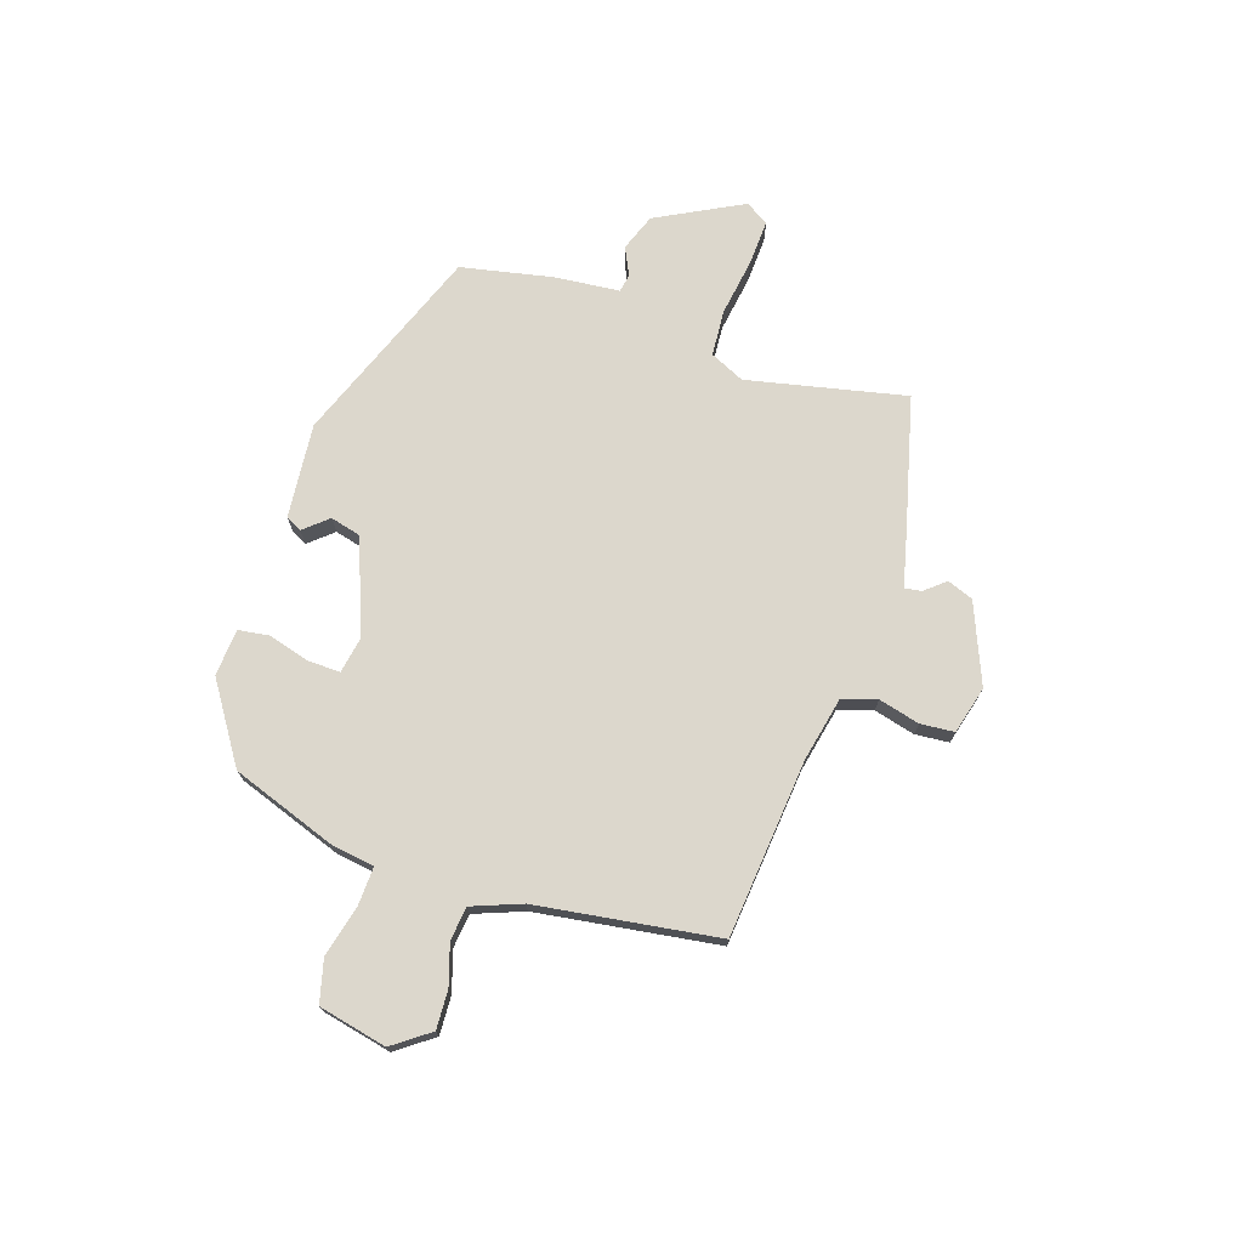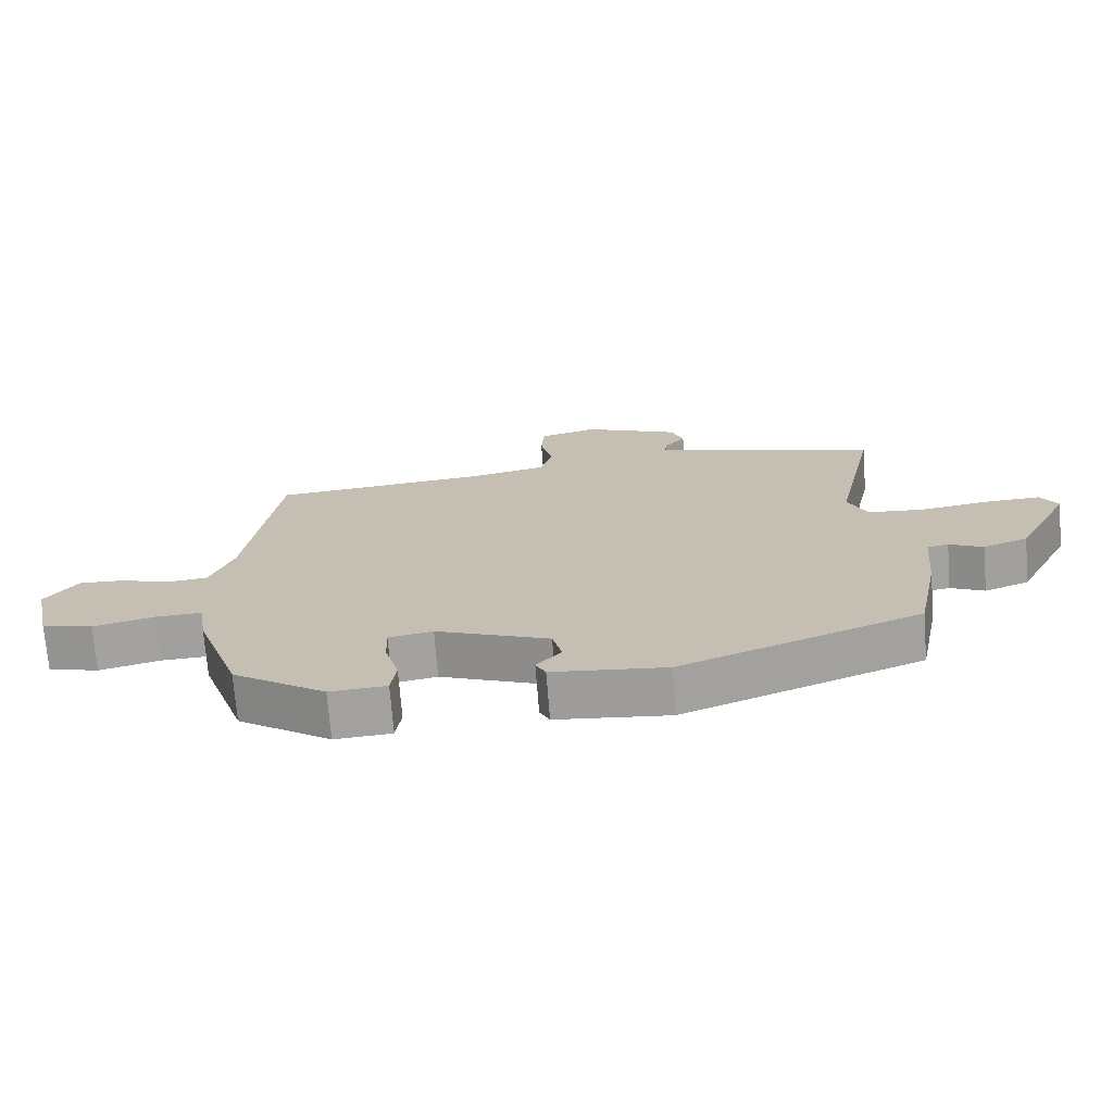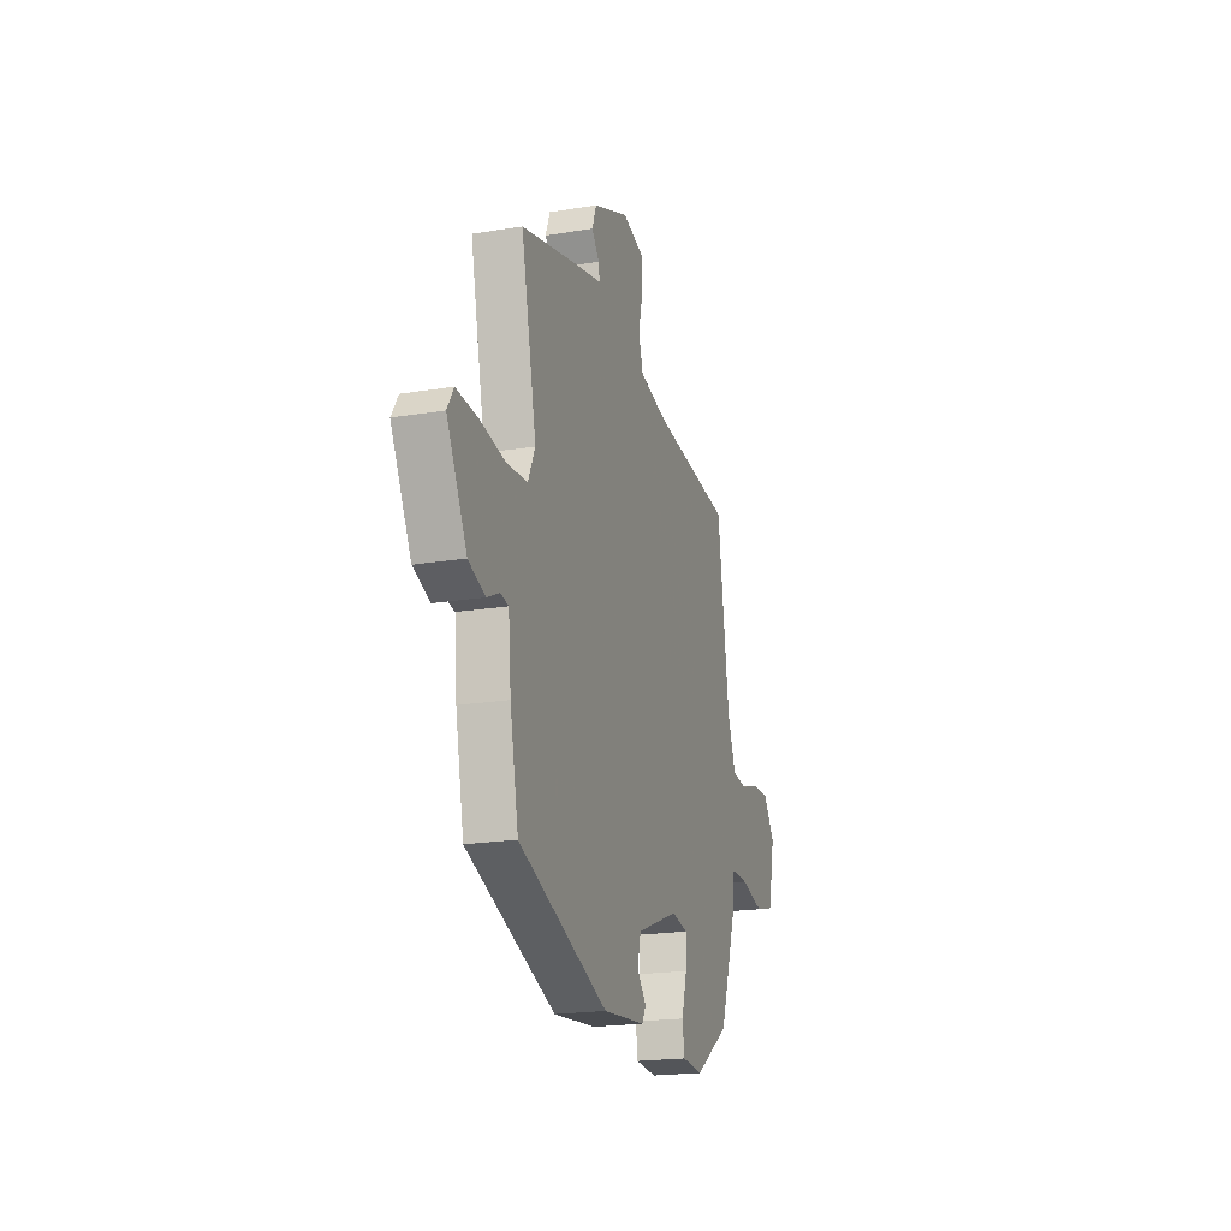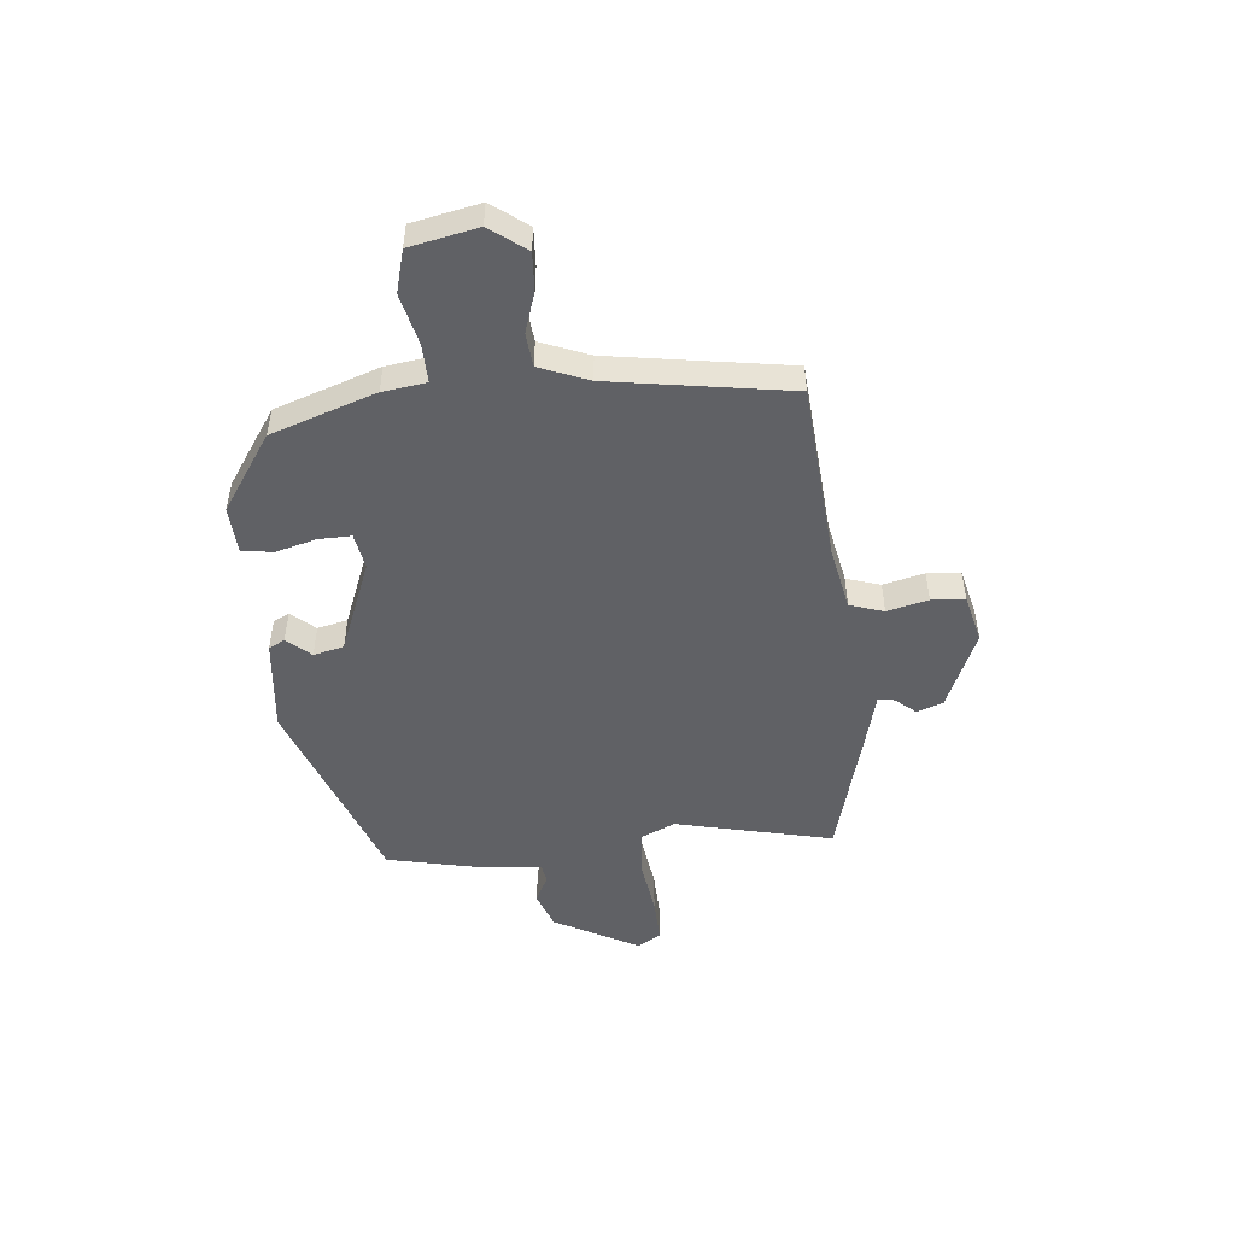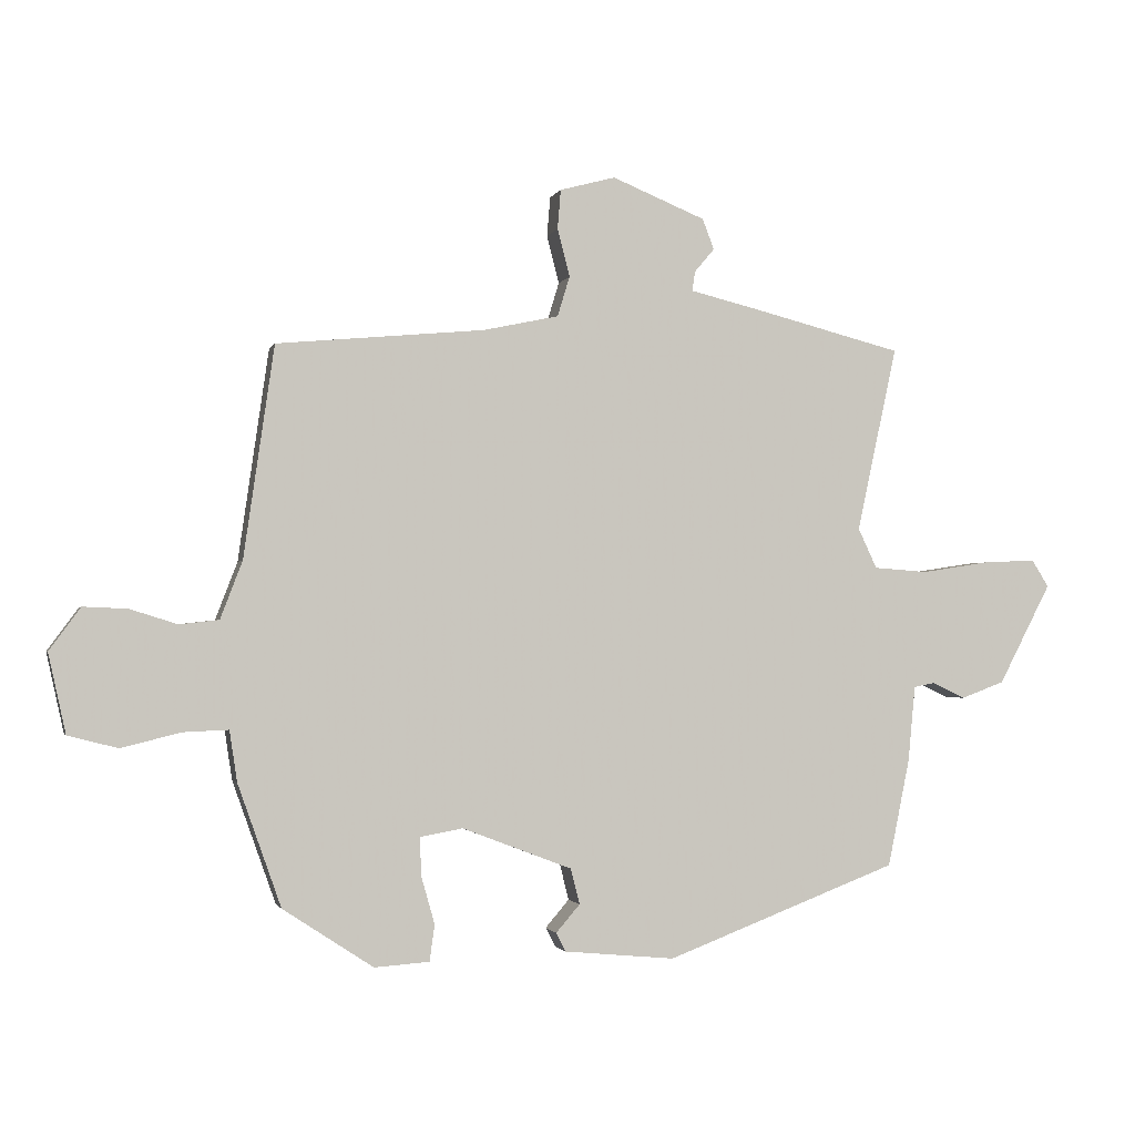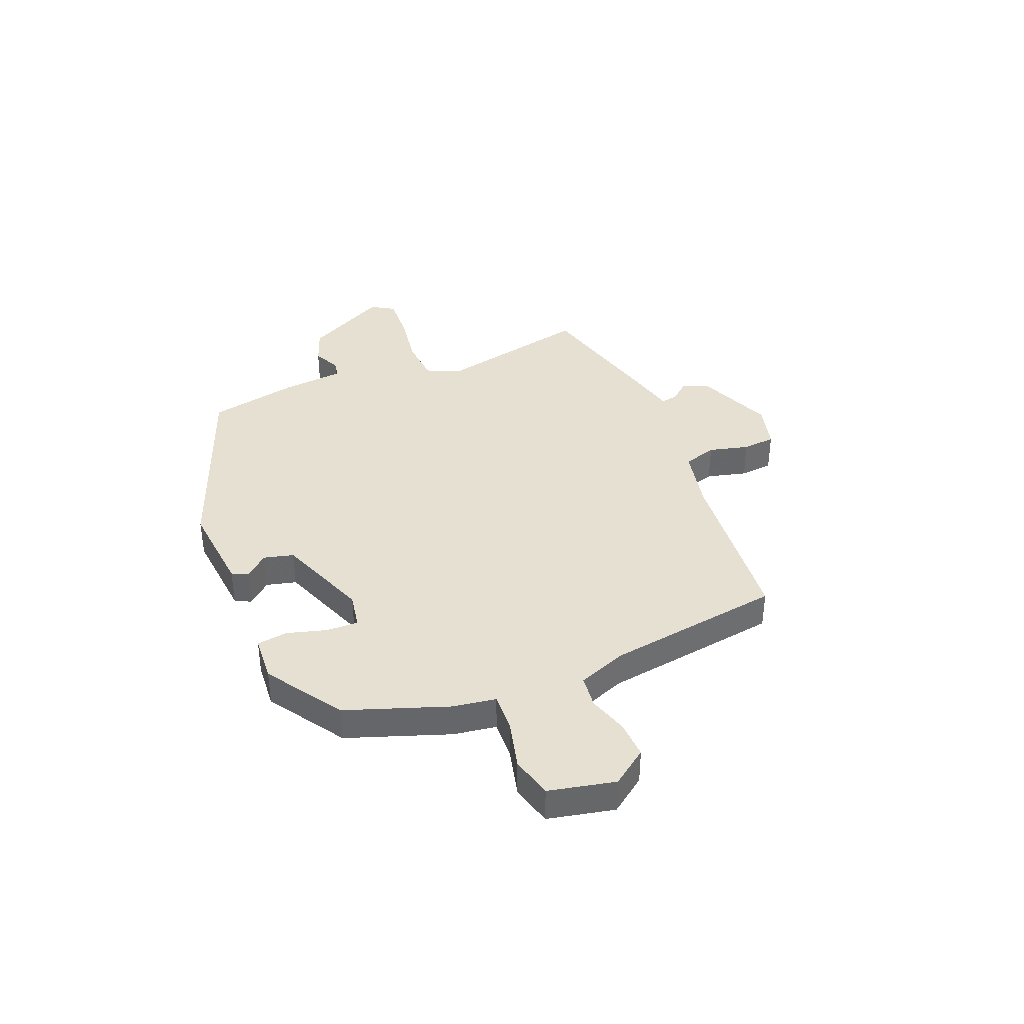
<metadata>
{"format":"obj","ext":"obj","renderer":"f3d","projection":"perspective","resolution":1024,"background":"white","views":[{"elev":72.8,"azim":-71.8,"up":"+Y"},{"elev":-71.4,"azim":4.4,"up":"+Z"},{"elev":-20.0,"azim":106.9,"up":"+Z"},{"elev":-49.6,"azim":-85.2,"up":"+Y"},{"elev":-1.7,"azim":-14.0,"up":"+Z"},{"elev":38.5,"azim":-112.3,"up":"+Y"}]}
</metadata>
<code>
v 0.513 0.07 0.471
v 0.451 0.07 0.185
v 0.48 0.07 0.123
v 0.564 0.07 0.117
v 0.667 0.07 0.133
v 0.75 0.07 0.137
v 0.776 0.07 0.095
v 0.695 0.07 -0.06
v 0.628 0.07 -0.085
v 0.577 0.07 -0.061
v 0.545 0.07 -0.067
v 0.534 0.07 -0.184
v 0.5 0.07 -0.35
v 0.141 0.07 -0.487
v -0.03 0.07 -0.471
v -0.045 0.07 -0.442
v -0.008 0.07 -0.399
v -0.022 0.07 -0.344
v -0.192 0.07 -0.279
v -0.258 0.07 -0.291
v -0.256 0.07 -0.35
v -0.235 0.07 -0.424
v -0.243 0.07 -0.48
v -0.328 0.07 -0.486
v -0.468 0.07 -0.394
v -0.535 0.07 -0.205
v -0.547 0.07 -0.126
v -0.617 0.07 -0.129
v -0.709 0.07 -0.152
v -0.786 0.07 -0.132
v -0.813 0.07 -0.009
v -0.765 0.07 0.057
v -0.696 0.07 0.054
v -0.623 0.07 0.031
v -0.562 0.07 0.038
v -0.528 0.07 0.127
v -0.481 0.07 0.454
v -0.16 0.07 0.484
v -0.043 0.07 0.509
v -0.024 0.07 0.571
v -0.043 0.07 0.645
v -0.038 0.07 0.706
v 0.048 0.07 0.729
v 0.192 0.07 0.67
v 0.21 0.07 0.623
v 0.179 0.07 0.586
v 0.175 0.07 0.556
v 0.274 0.07 0.532
v 0.513 0 0.471
v 0.451 0 0.185
v 0.48 0 0.123
v 0.564 0 0.117
v 0.667 0 0.133
v 0.75 0 0.137
v 0.776 0 0.095
v 0.695 0 -0.06
v 0.628 0 -0.085
v 0.577 0 -0.061
v 0.545 0 -0.067
v 0.534 0 -0.184
v 0.5 0 -0.35
v 0.141 0 -0.487
v -0.03 0 -0.471
v -0.045 0 -0.442
v -0.008 0 -0.399
v -0.022 0 -0.344
v -0.192 0 -0.279
v -0.258 0 -0.291
v -0.256 0 -0.35
v -0.235 0 -0.424
v -0.243 0 -0.48
v -0.328 0 -0.486
v -0.468 0 -0.394
v -0.535 0 -0.205
v -0.547 0 -0.126
v -0.617 0 -0.129
v -0.709 0 -0.152
v -0.786 0 -0.132
v -0.813 0 -0.009
v -0.765 0 0.057
v -0.696 0 0.054
v -0.623 0 0.031
v -0.562 0 0.038
v -0.528 0 0.127
v -0.481 0 0.454
v -0.16 0 0.484
v -0.043 0 0.509
v -0.024 0 0.571
v -0.043 0 0.645
v -0.038 0 0.706
v 0.048 0 0.729
v 0.192 0 0.67
v 0.21 0 0.623
v 0.179 0 0.586
v 0.175 0 0.556
v 0.274 0 0.532
f 47 48 1 2
f 44 45 46
f 43 44 46
f 42 43 46
f 41 42 46
f 40 41 46
f 39 40 46 47
f 36 37 38
f 35 36 38 39
f 32 33 34
f 31 32 34
f 30 31 34
f 29 30 34
f 28 29 34
f 27 28 34 35
f 26 27 35
f 25 26 35
f 24 25 35
f 23 24 35
f 22 23 35
f 21 22 35
f 20 21 35
f 47 2 3
f 39 47 3
f 35 39 3
f 20 35 3
f 19 20 3
f 15 16 17
f 14 15 17
f 13 14 17
f 12 13 17
f 11 12 17
f 8 9 10
f 7 8 10
f 6 7 10
f 5 6 10
f 4 5 10
f 4 10 11
f 3 4 11
f 19 3 11
f 18 19 11
f 11 17 18
f 50 49 96 95
f 94 93 92
f 94 92 91
f 94 91 90
f 94 90 89
f 94 89 88
f 95 94 88 87
f 86 85 84
f 87 86 84 83
f 82 81 80
f 82 80 79
f 82 79 78
f 82 78 77
f 82 77 76
f 83 82 76 75
f 83 75 74
f 83 74 73
f 83 73 72
f 83 72 71
f 83 71 70
f 83 70 69
f 83 69 68
f 51 50 95
f 51 95 87
f 51 87 83
f 51 83 68
f 51 68 67
f 65 64 63
f 65 63 62
f 65 62 61
f 65 61 60
f 65 60 59
f 58 57 56
f 58 56 55
f 58 55 54
f 58 54 53
f 58 53 52
f 59 58 52
f 59 52 51
f 59 51 67
f 59 67 66
f 66 65 59
f 1 49 50 2
f 2 50 51 3
f 3 51 52 4
f 4 52 53 5
f 5 53 54 6
f 6 54 55 7
f 7 55 56 8
f 8 56 57 9
f 9 57 58 10
f 10 58 59 11
f 11 59 60 12
f 12 60 61 13
f 13 61 62 14
f 14 62 63 15
f 15 63 64 16
f 16 64 65 17
f 17 65 66 18
f 18 66 67 19
f 19 67 68 20
f 20 68 69 21
f 21 69 70 22
f 22 70 71 23
f 23 71 72 24
f 24 72 73 25
f 25 73 74 26
f 26 74 75 27
f 27 75 76 28
f 28 76 77 29
f 29 77 78 30
f 30 78 79 31
f 31 79 80 32
f 32 80 81 33
f 33 81 82 34
f 34 82 83 35
f 35 83 84 36
f 36 84 85 37
f 37 85 86 38
f 38 86 87 39
f 39 87 88 40
f 40 88 89 41
f 41 89 90 42
f 42 90 91 43
f 43 91 92 44
f 44 92 93 45
f 45 93 94 46
f 46 94 95 47
f 47 95 96 48
f 48 96 49 1

</code>
